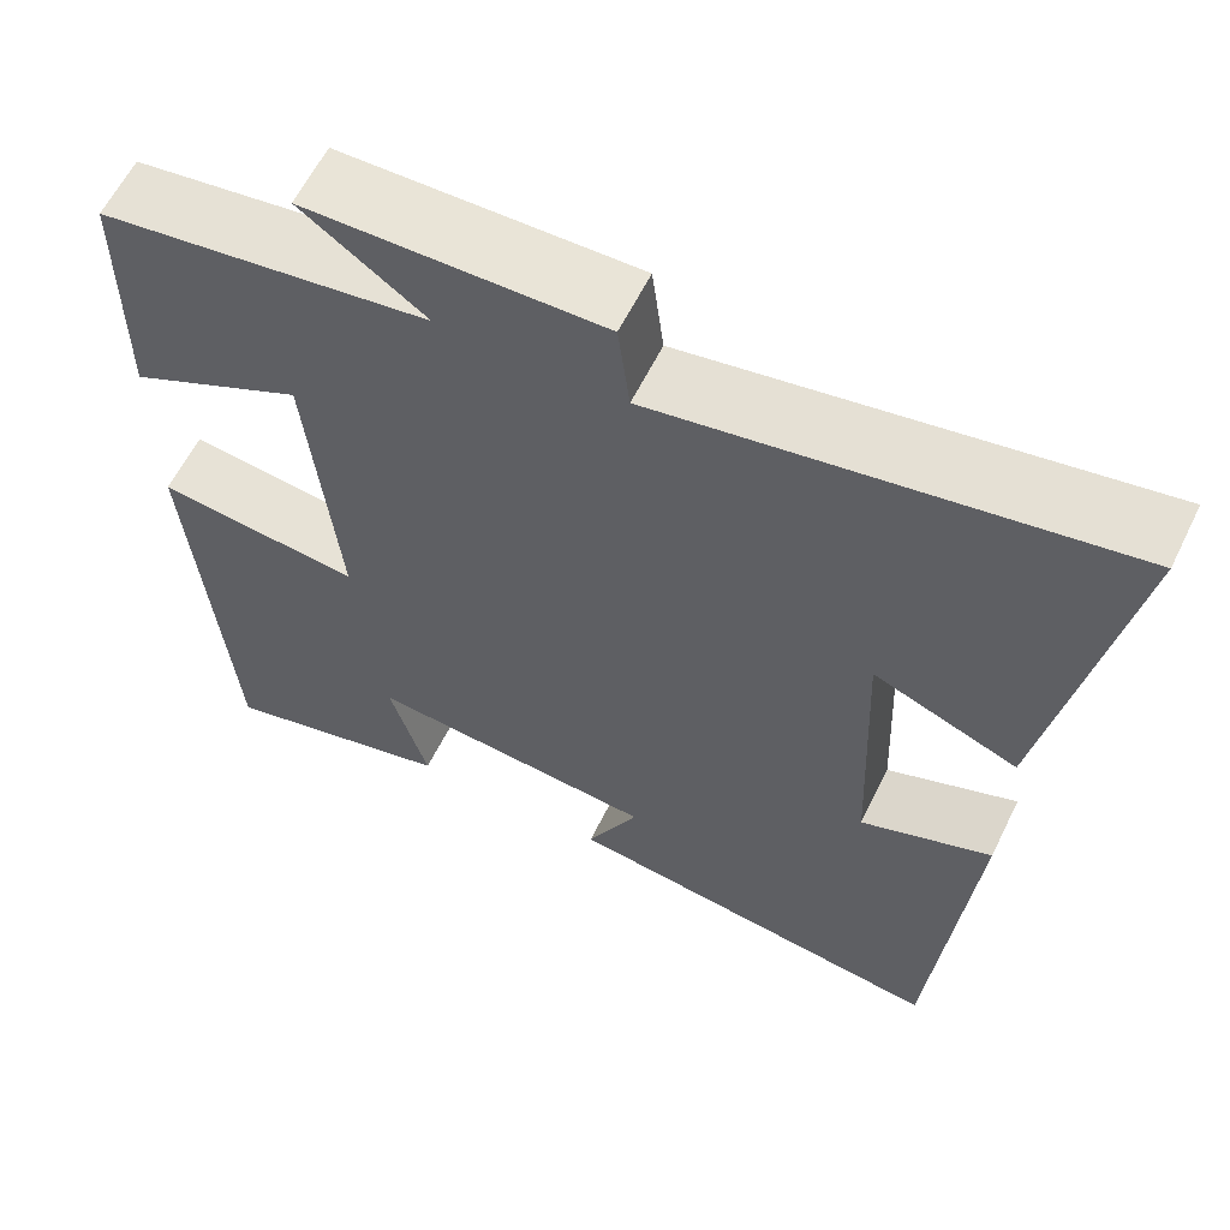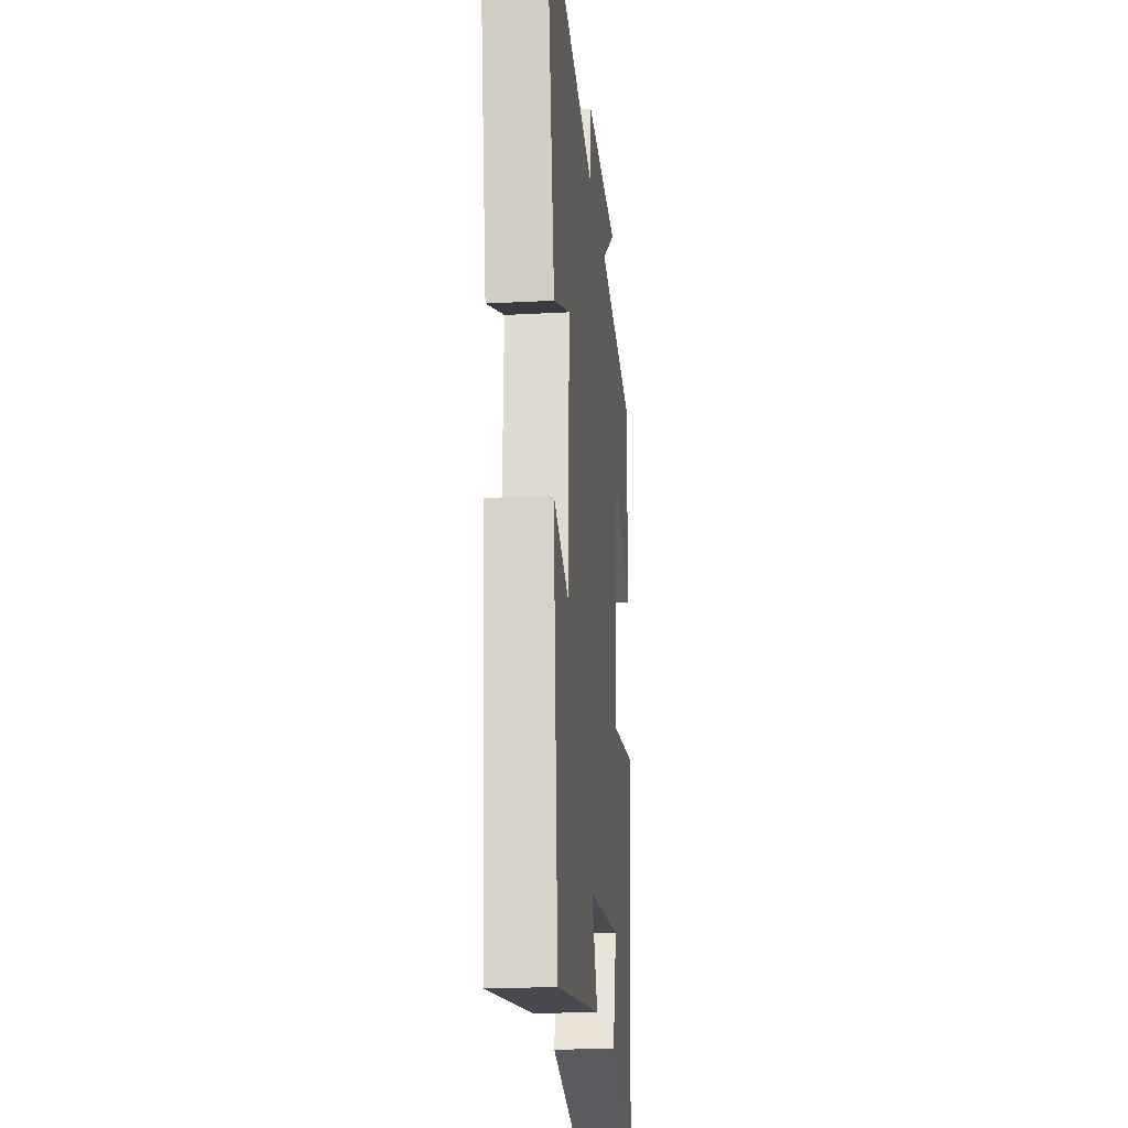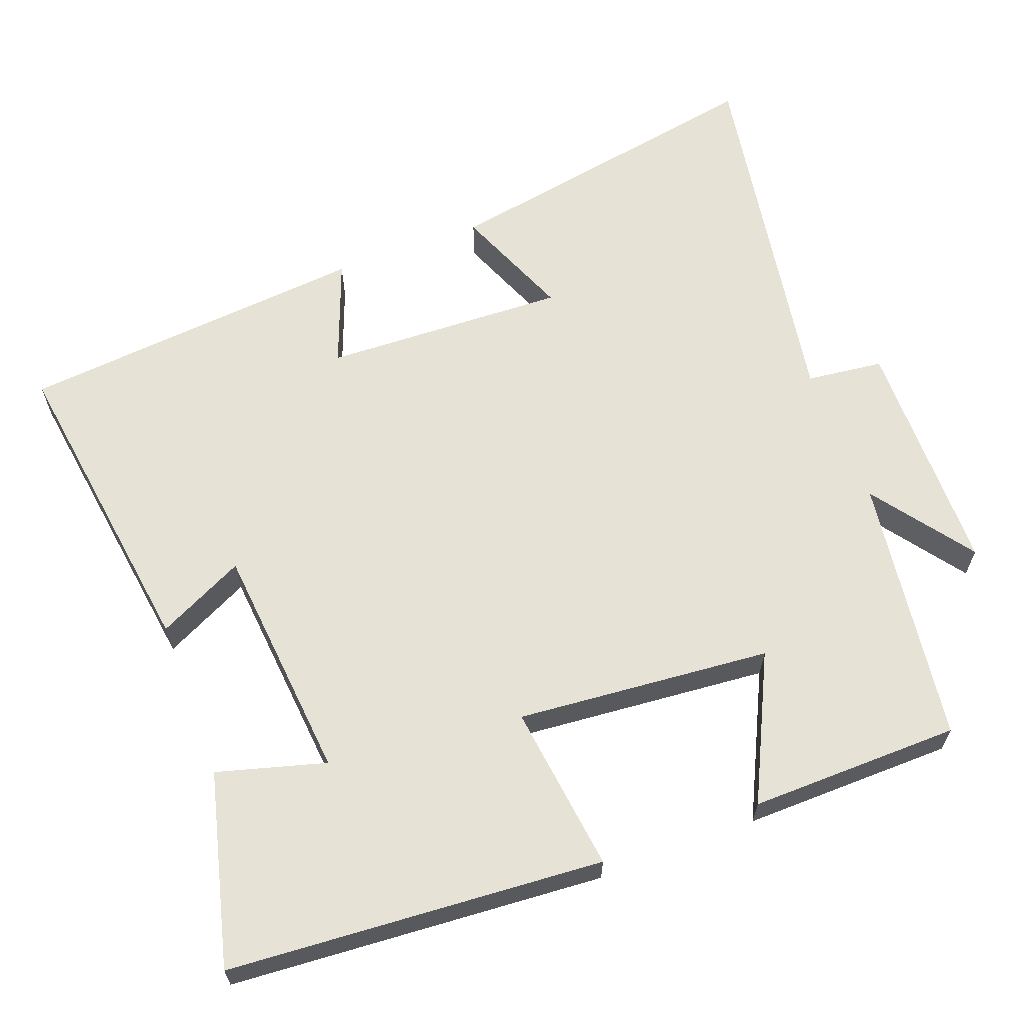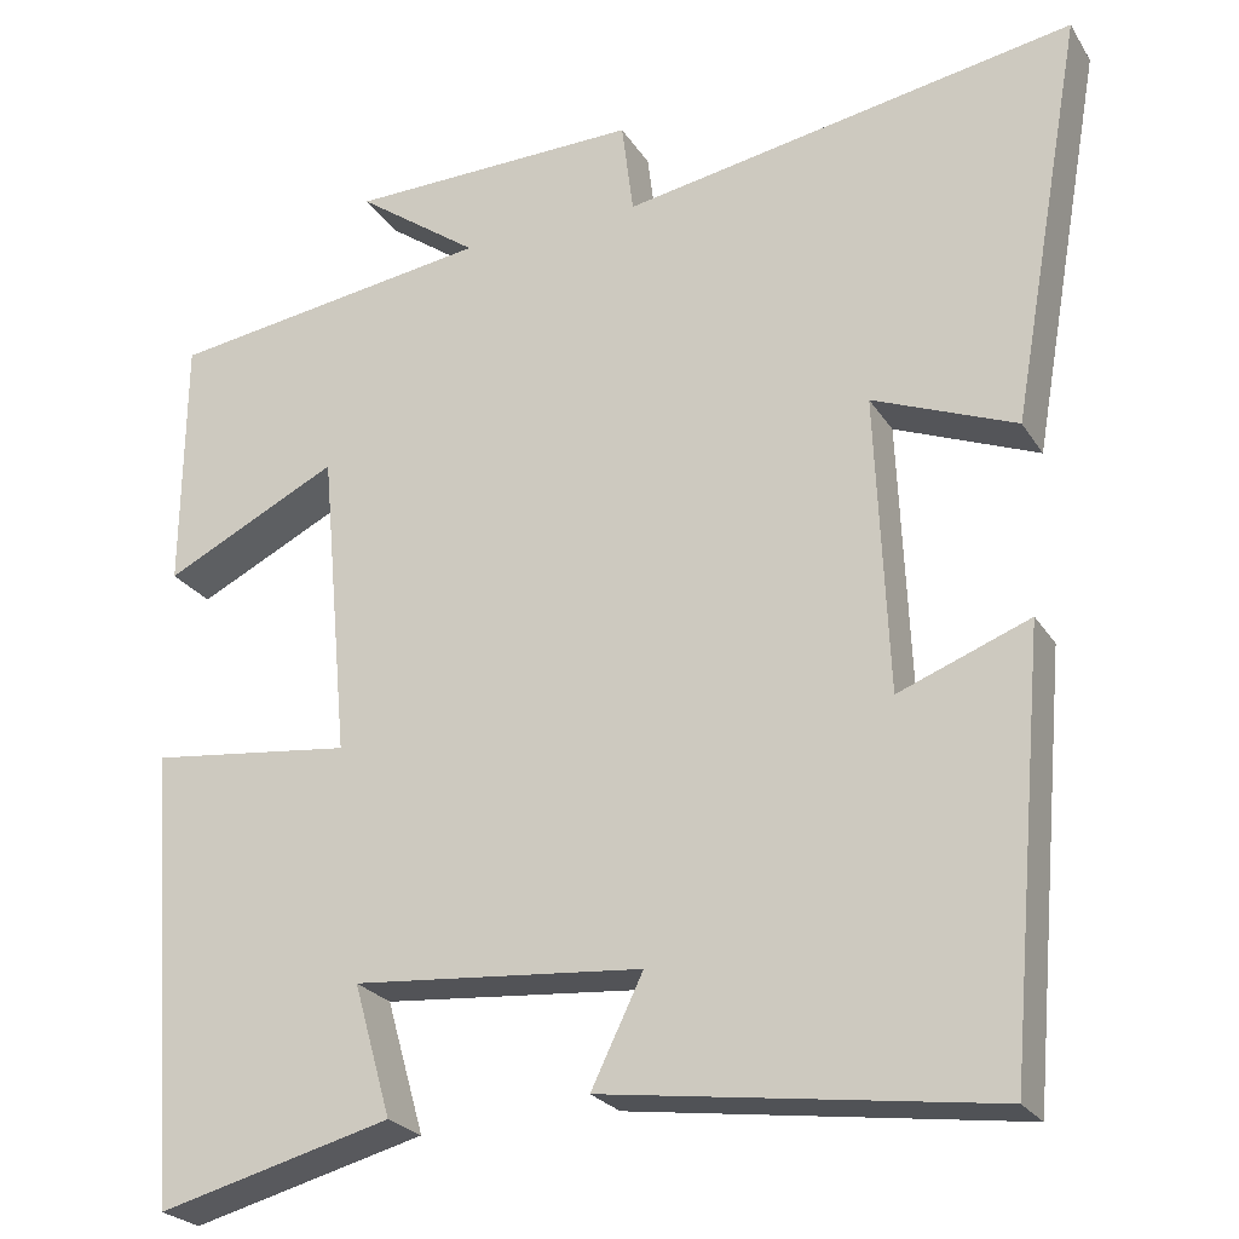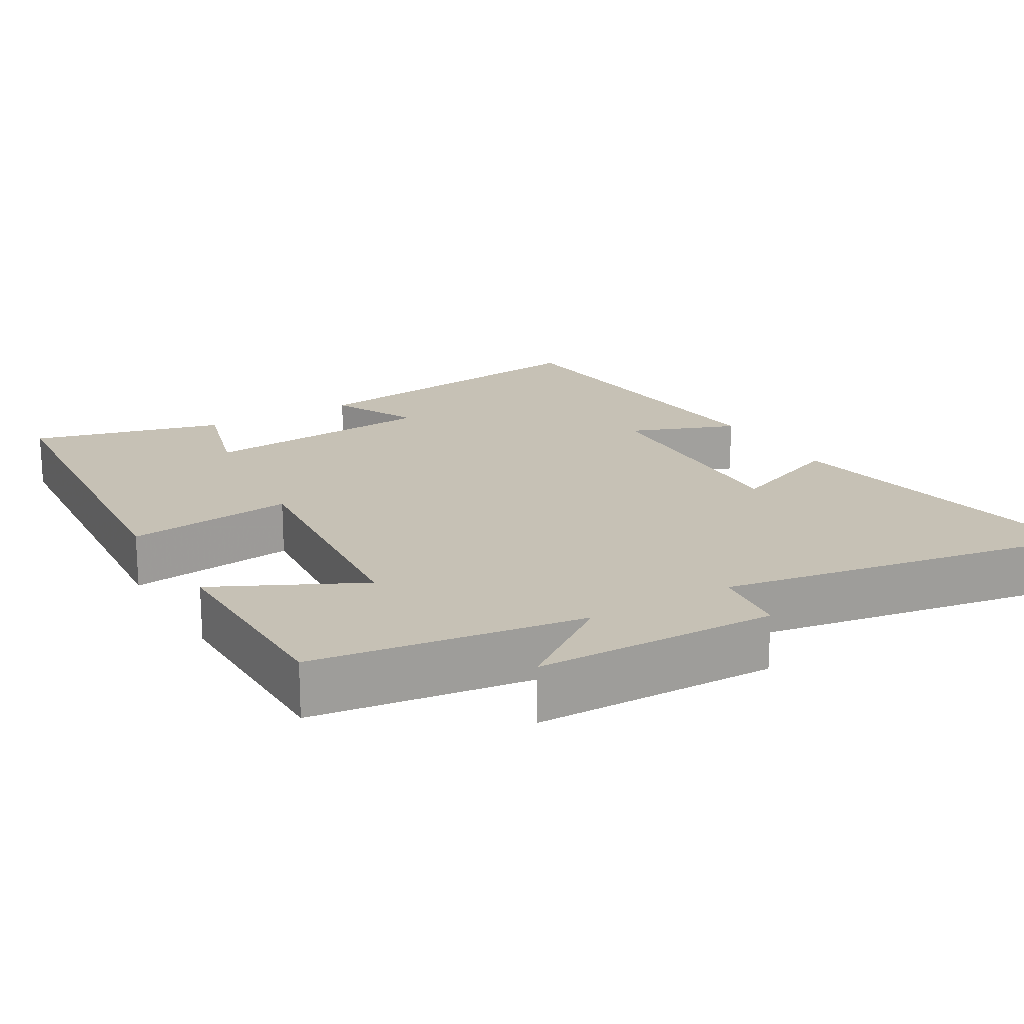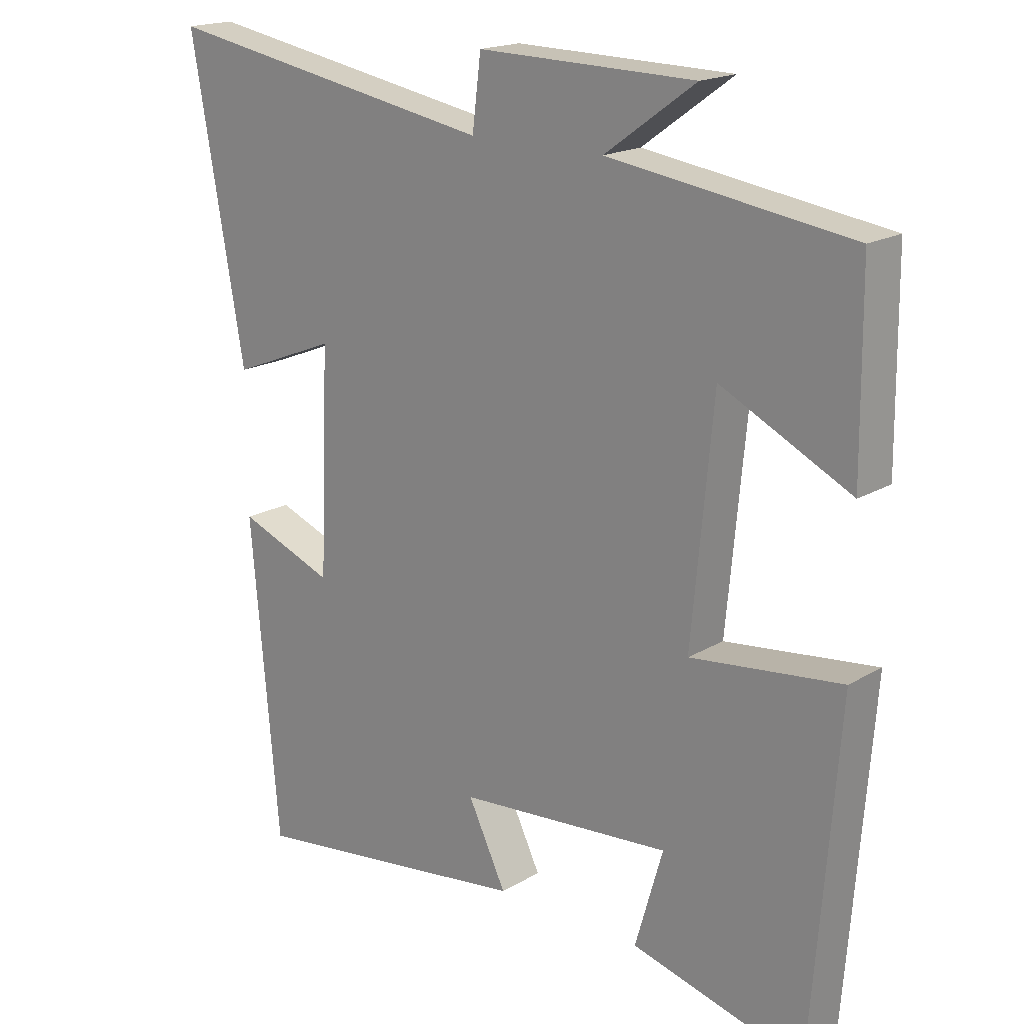
<metadata>
{"format":"obj","ext":"obj","renderer":"f3d","projection":"perspective","resolution":1024,"background":"white","views":[{"elev":61.1,"azim":26.2,"up":"+Z"},{"elev":-20.4,"azim":95.6,"up":"+Z"},{"elev":63.0,"azim":-110.9,"up":"+Y"},{"elev":-24.5,"azim":24.9,"up":"+Z"},{"elev":18.7,"azim":-30.5,"up":"+Y"},{"elev":18.4,"azim":-138.4,"up":"+Z"}]}
</metadata>
<code>
v -0.461 0.07 -0.568
v -0.5 0.07 -0.06
v -0.272 0.07 -0.087
v -0.304 0.07 0.259
v -0.5 0.07 0.162
v -0.497 0.07 0.448
v -0.131 0.07 0.5
v -0.268 0.07 0.599
v 0.06 0.07 0.605
v 0.073 0.07 0.5
v 0.581 0.07 0.589
v 0.5 0.07 0.131
v 0.34 0.07 0.195
v 0.354 0.07 -0.137
v 0.5 0.07 -0.081
v 0.458 0.07 -0.559
v 0.025 0.07 -0.5
v 0.083 0.07 -0.381
v -0.241 0.07 -0.353
v -0.199 0.07 -0.5
v -0.461 0 -0.568
v -0.5 0 -0.06
v -0.272 0 -0.087
v -0.304 0 0.259
v -0.5 0 0.162
v -0.497 0 0.448
v -0.131 0 0.5
v -0.268 0 0.599
v 0.06 0 0.605
v 0.073 0 0.5
v 0.581 0 0.589
v 0.5 0 0.131
v 0.34 0 0.195
v 0.354 0 -0.137
v 0.5 0 -0.081
v 0.458 0 -0.559
v 0.025 0 -0.5
v 0.083 0 -0.381
v -0.241 0 -0.353
v -0.199 0 -0.5
f 19 20 1 2
f 18 19 2 3
f 16 17 18
f 15 16 18
f 14 15 18
f 18 3 4
f 14 18 4
f 13 14 4
f 10 11 12 13
f 10 13 4
f 7 8 9 10
f 6 7 10
f 5 6 10
f 4 5 10
f 22 21 40 39
f 23 22 39 38
f 38 37 36
f 38 36 35
f 38 35 34
f 24 23 38
f 24 38 34
f 24 34 33
f 33 32 31 30
f 24 33 30
f 30 29 28 27
f 30 27 26
f 30 26 25
f 30 25 24
f 1 21 22 2
f 2 22 23 3
f 3 23 24 4
f 4 24 25 5
f 5 25 26 6
f 6 26 27 7
f 7 27 28 8
f 8 28 29 9
f 9 29 30 10
f 10 30 31 11
f 11 31 32 12
f 12 32 33 13
f 13 33 34 14
f 14 34 35 15
f 15 35 36 16
f 16 36 37 17
f 17 37 38 18
f 18 38 39 19
f 19 39 40 20
f 20 40 21 1

</code>
